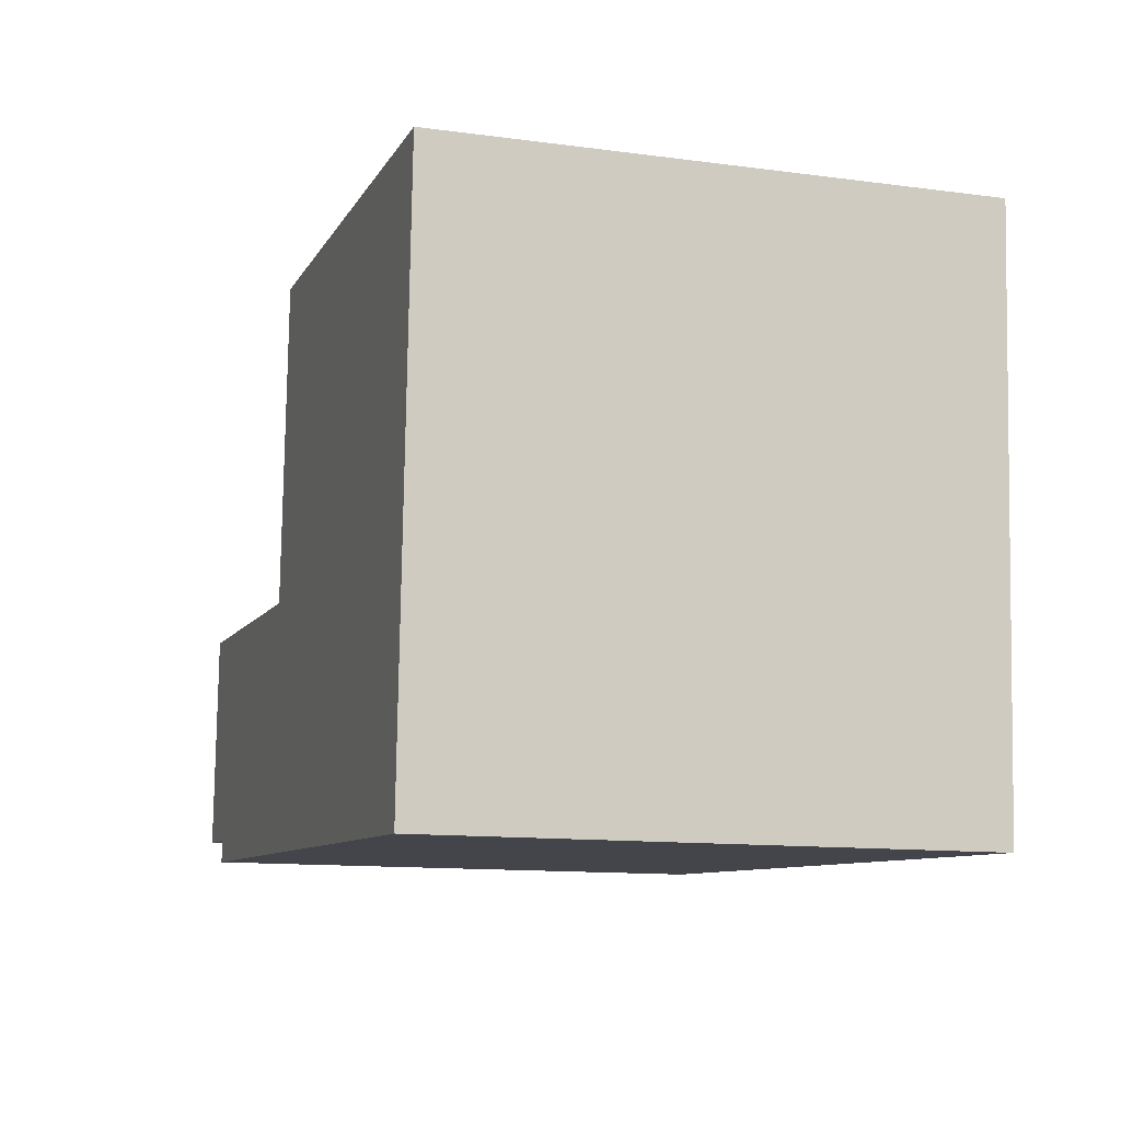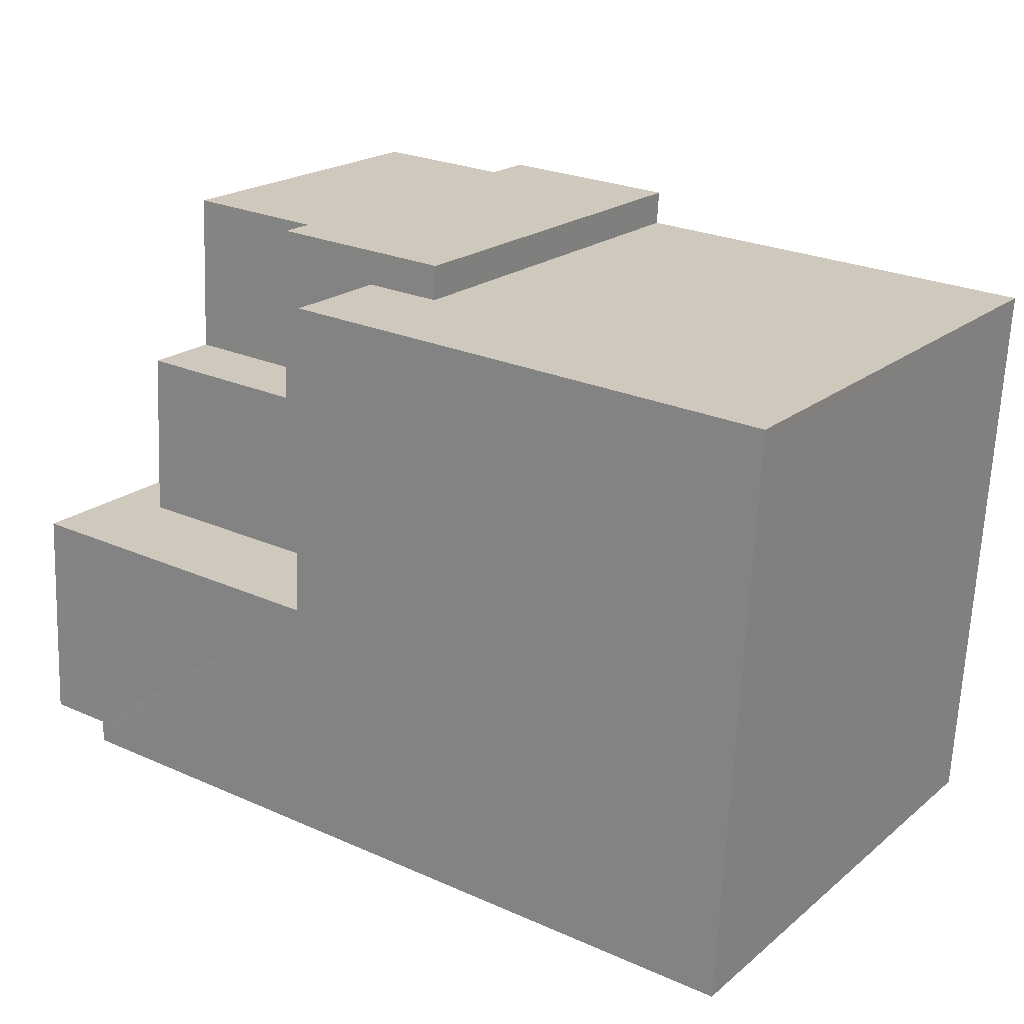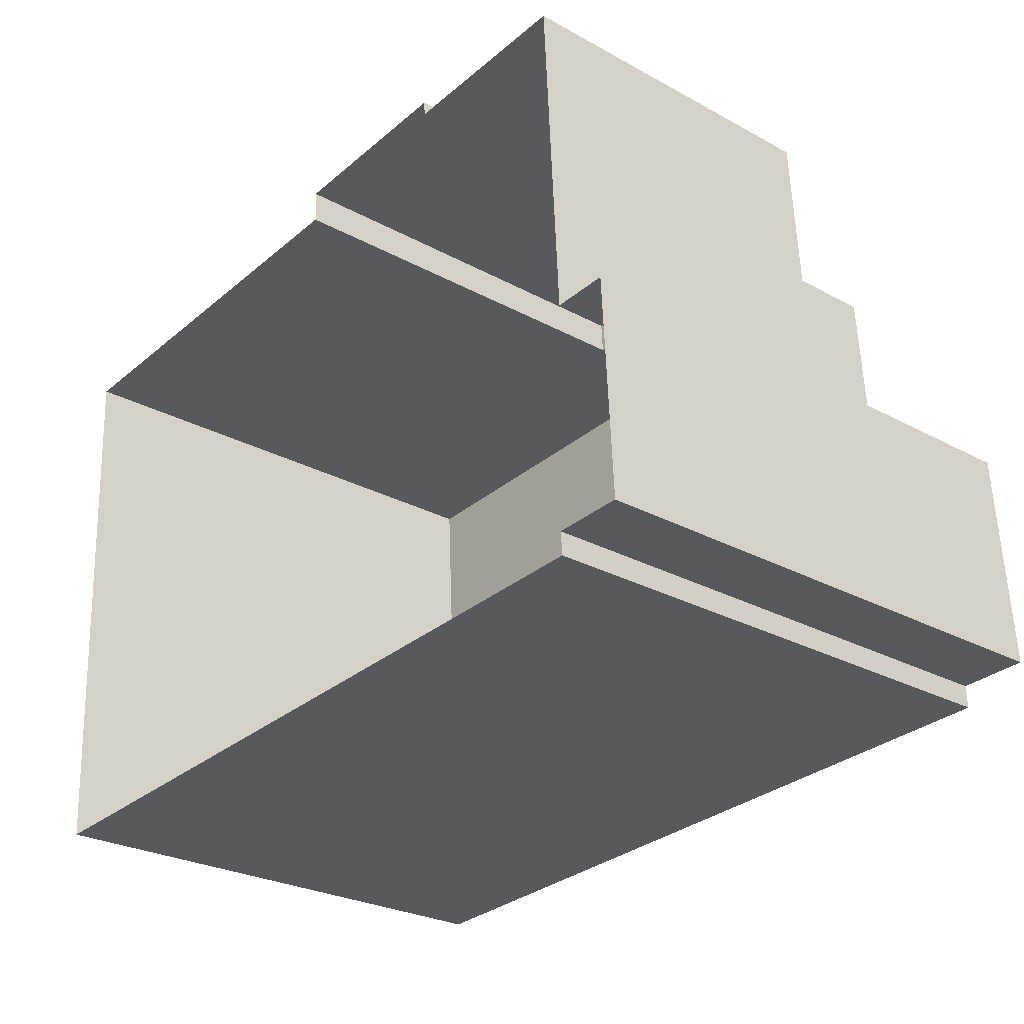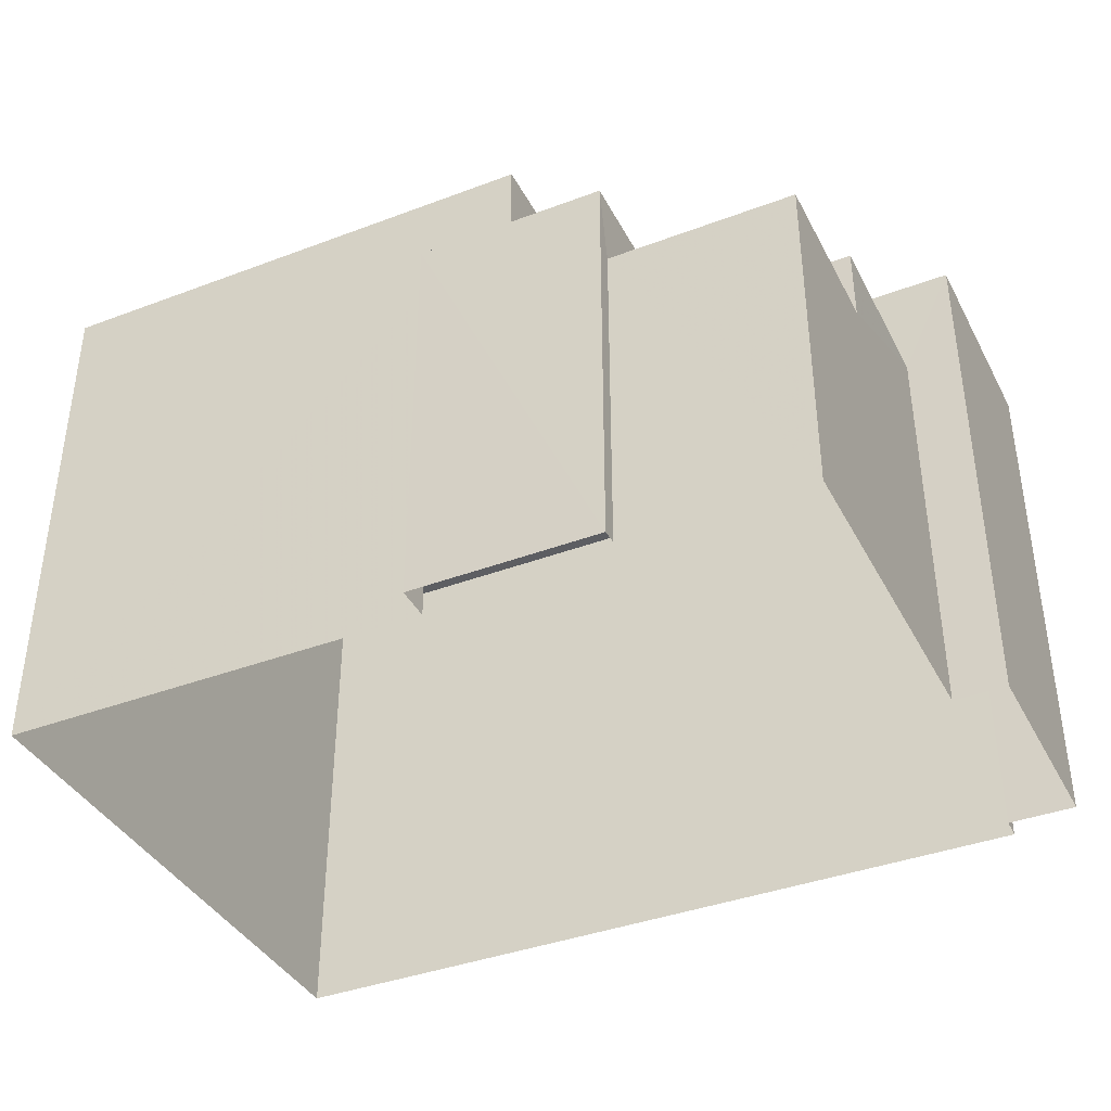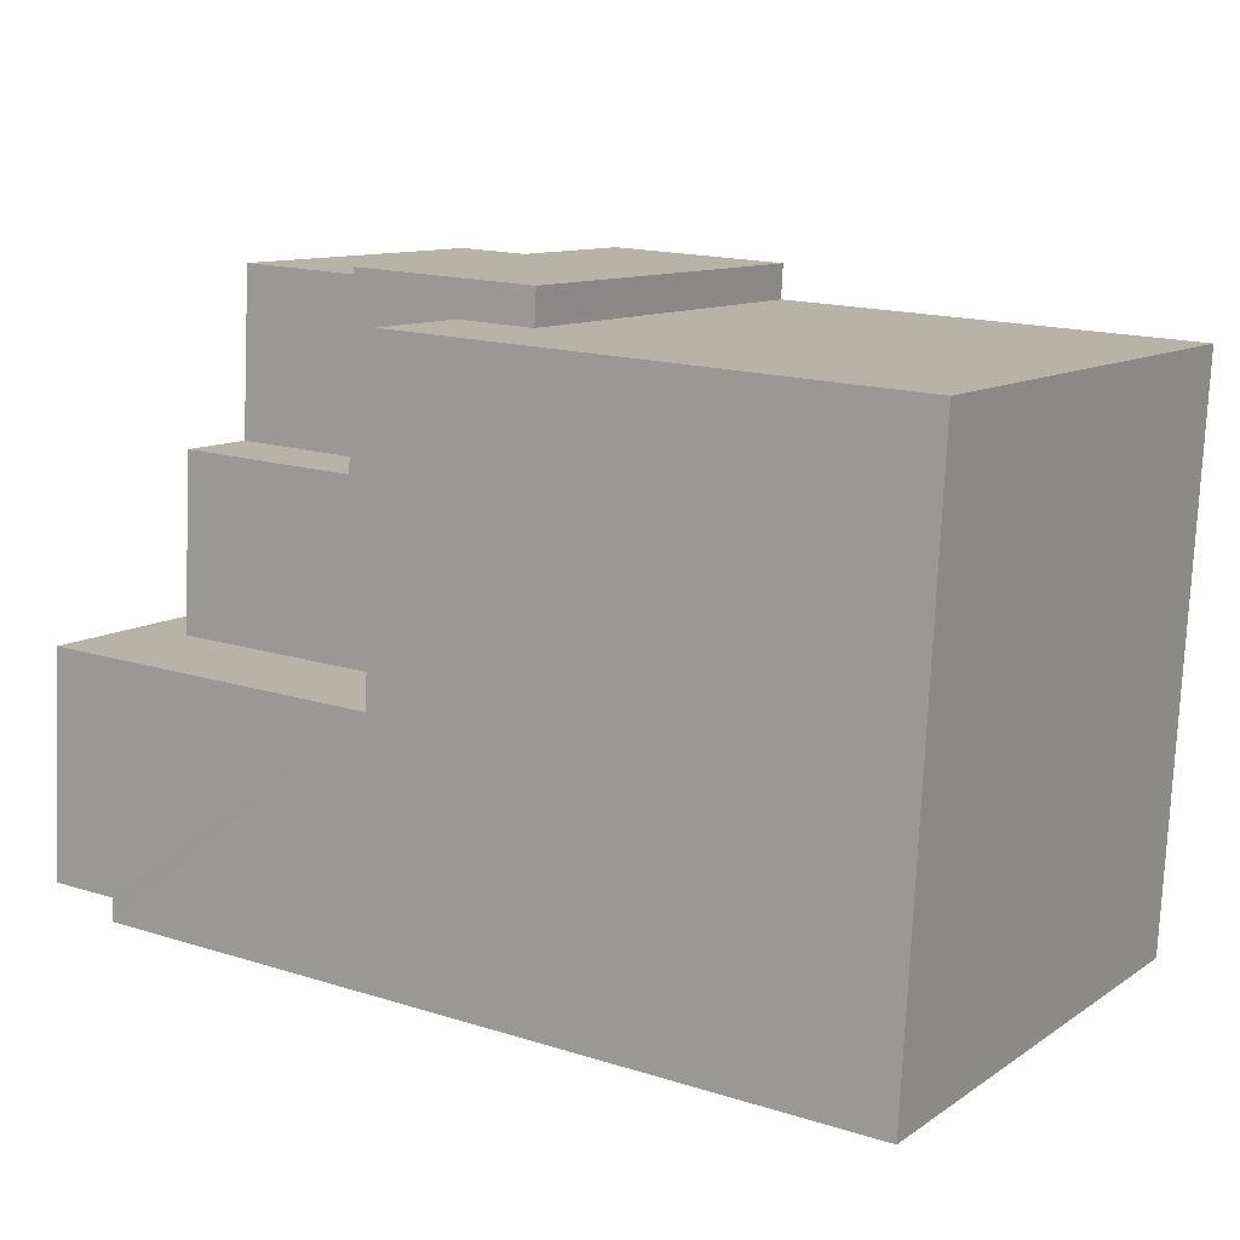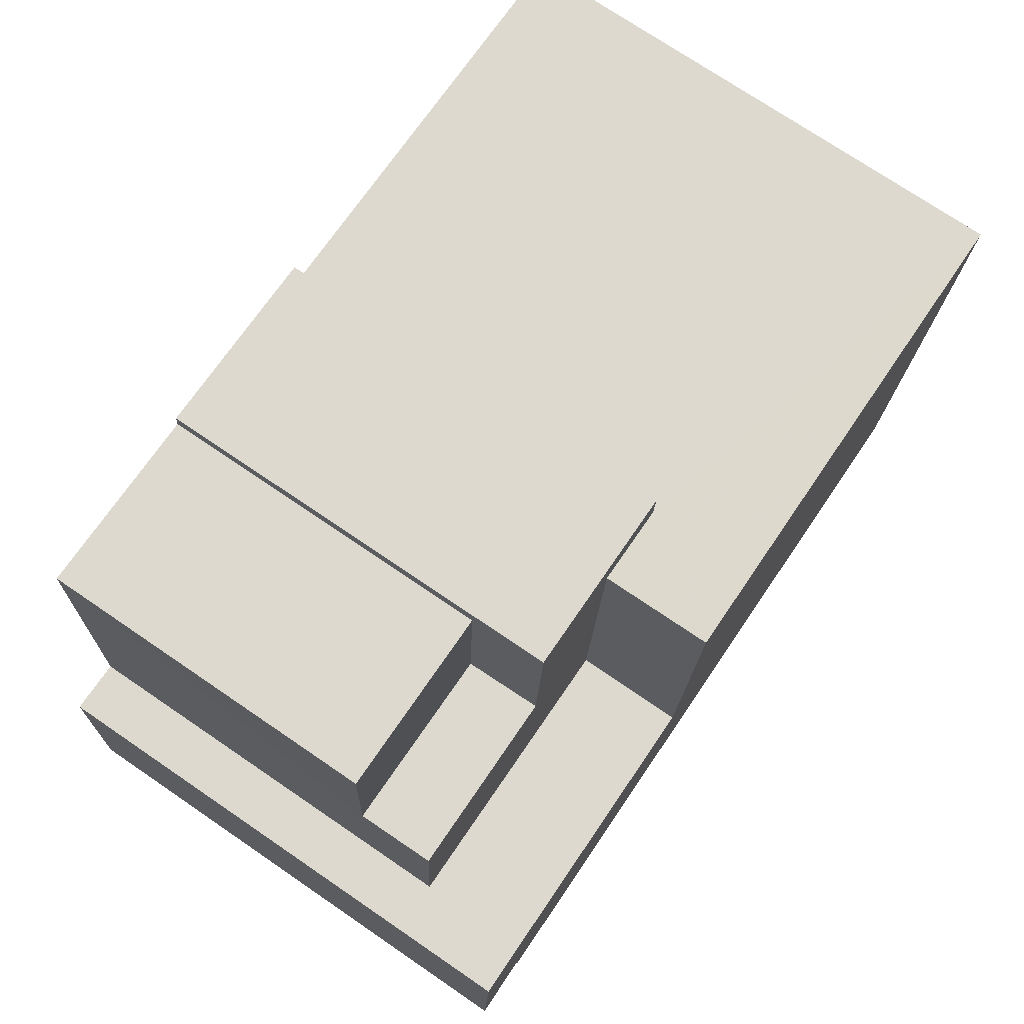
<metadata>
{"format":"obj","ext":"obj","renderer":"f3d","projection":"perspective","resolution":1024,"background":"white","views":[{"elev":-12.0,"azim":72.4,"up":"+Y"},{"elev":20.4,"azim":35.1,"up":"+Y"},{"elev":-27.0,"azim":-130.2,"up":"+Y"},{"elev":-39.0,"azim":-157.7,"up":"+Z"},{"elev":10.8,"azim":32.5,"up":"+Y"},{"elev":74.6,"azim":-55.8,"up":"+Y"}]}
</metadata>
<code>
v -3.726e+05 -1.055e+05 23.43
v -3.726e+05 -1.055e+05 23.43
v -3.726e+05 -1.055e+05 23.43
v -3.726e+05 -1.055e+05 23.43
v -3.726e+05 -1.055e+05 23.43
v -3.726e+05 -1.055e+05 23.43
v -3.726e+05 -1.055e+05 23.42
v -3.726e+05 -1.055e+05 23.42
v -3.726e+05 -1.055e+05 23.42
v -3.726e+05 -1.055e+05 23.42
v -3.726e+05 -1.055e+05 23.42
v -3.726e+05 -1.055e+05 23.42
v -3.726e+05 -1.055e+05 38.69
v -3.726e+05 -1.055e+05 38.69
v -3.726e+05 -1.055e+05 38.69
v -3.726e+05 -1.055e+05 38.69
v -3.726e+05 -1.055e+05 38.69
v -3.726e+05 -1.055e+05 38.69
v -3.726e+05 -1.055e+05 38.69
v -3.726e+05 -1.055e+05 38.69
v -3.726e+05 -1.055e+05 35.83
v -3.726e+05 -1.055e+05 35.83
v -3.726e+05 -1.055e+05 35.83
v -3.726e+05 -1.055e+05 35.83
v -3.726e+05 -1.055e+05 42.77
v -3.726e+05 -1.055e+05 42.77
v -3.726e+05 -1.055e+05 42.77
v -3.726e+05 -1.055e+05 42.77
v -3.726e+05 -1.055e+05 42.77
v -3.726e+05 -1.055e+05 42.77
v -3.726e+05 -1.055e+05 42.77
v -3.726e+05 -1.055e+05 42.78
f 1 2 3
f 4 5 6
f 3 5 1
f 7 8 6
f 9 10 3
f 11 12 10
f 10 12 7
f 5 7 6
f 3 7 5
f 3 10 7
f 13 14 15
f 14 16 15
f 15 17 18
f 18 17 19
f 19 17 20
f 15 16 17
f 21 22 23
f 21 24 22
f 25 26 27
f 25 27 28
f 29 28 30
f 27 31 28
f 28 31 32
f 30 28 32
f 14 12 11
f 16 14 11
f 8 13 30
f 30 13 29
f 8 7 13
f 29 13 15
f 19 23 3
f 3 23 9
f 19 20 23
f 9 23 22
f 11 24 16
f 16 24 17
f 11 10 24
f 17 24 21
f 24 9 22
f 24 10 9
f 26 2 1
f 26 25 2
f 32 6 8
f 30 32 8
f 3 2 19
f 2 25 19
f 19 28 18
f 19 25 28
f 23 20 17
f 21 23 17
f 32 4 6
f 32 31 4
f 31 5 4
f 31 27 5
f 27 1 5
f 27 26 1
f 13 12 14
f 13 7 12
f 15 28 29
f 15 18 28

</code>
